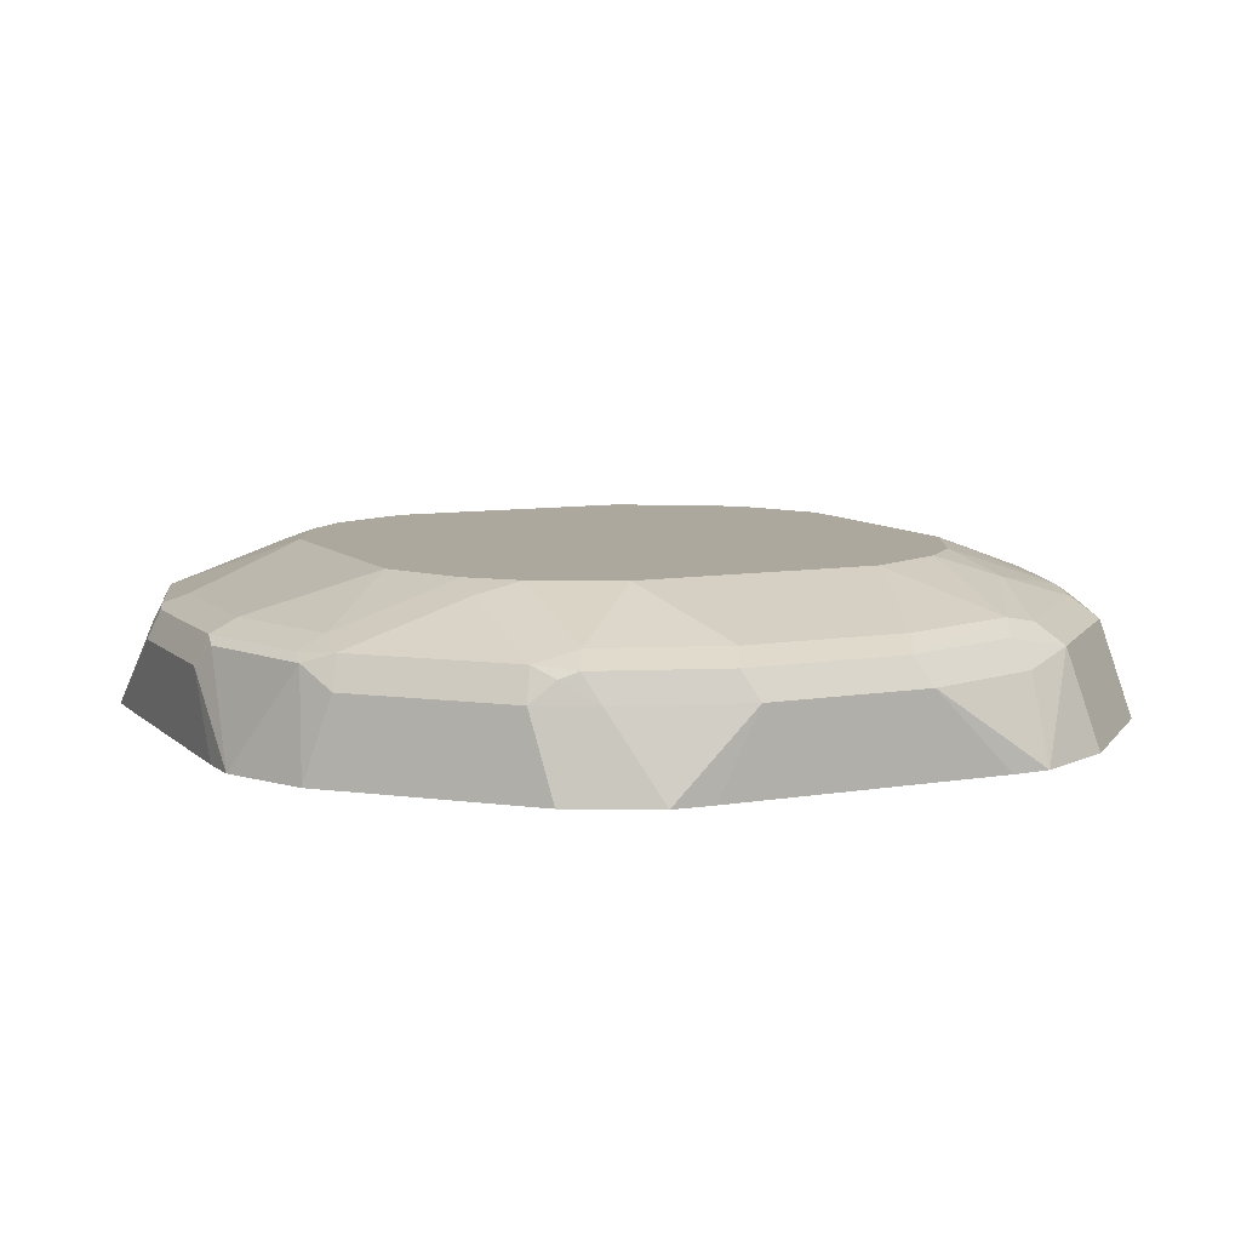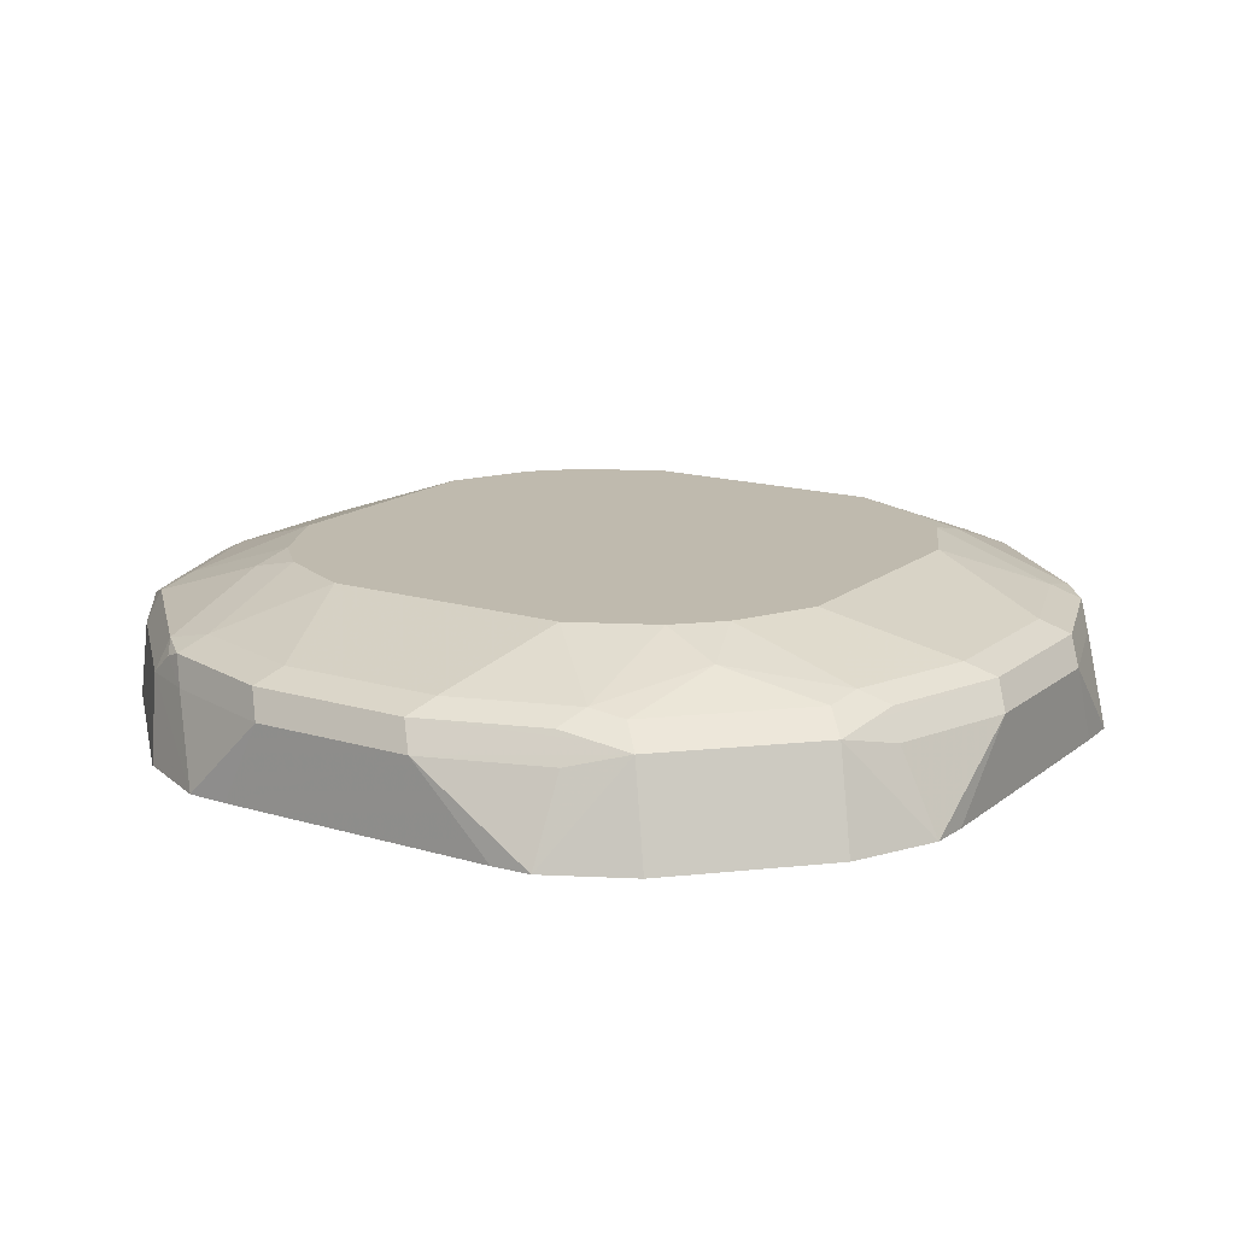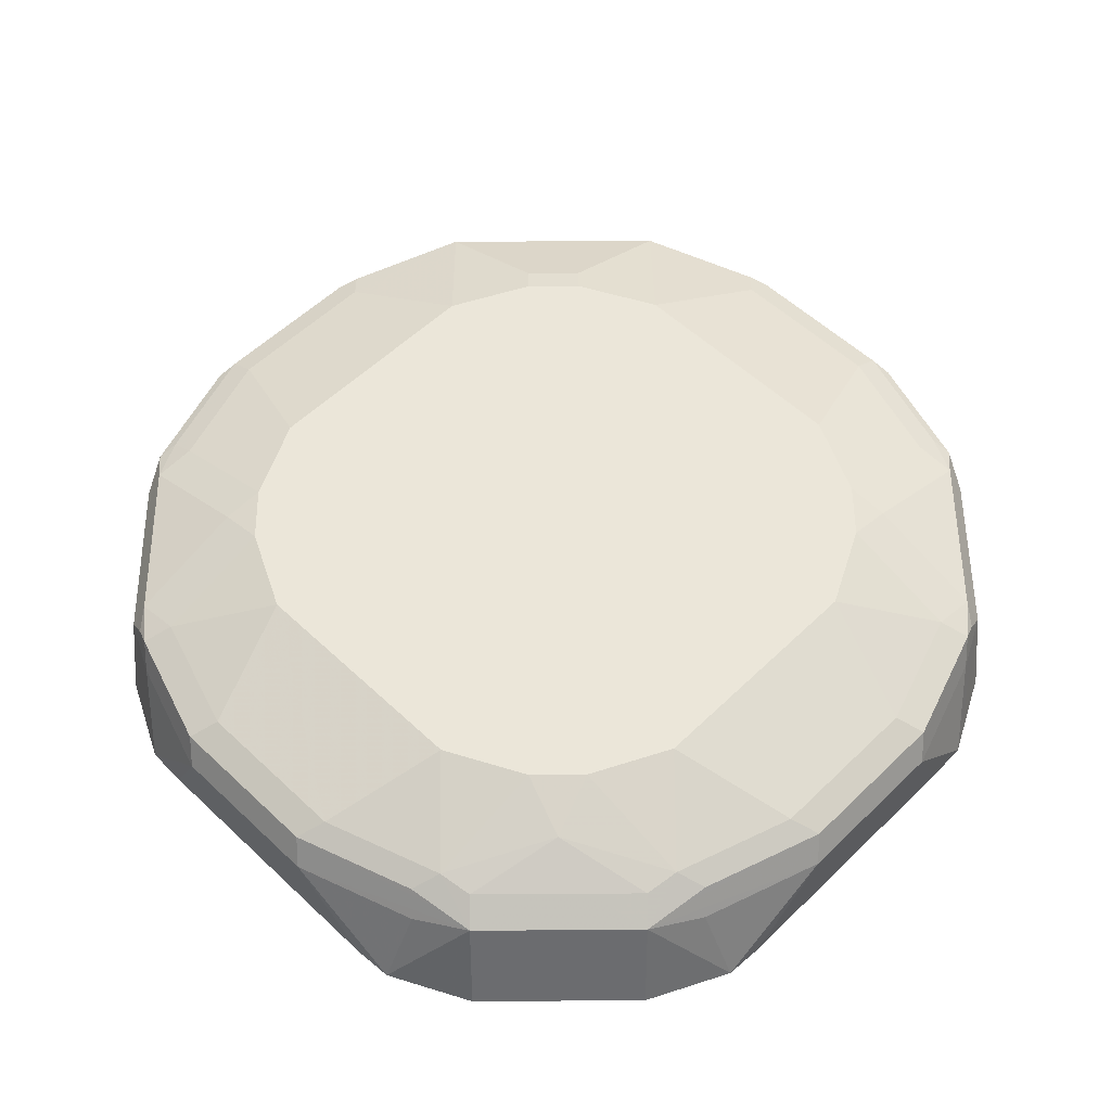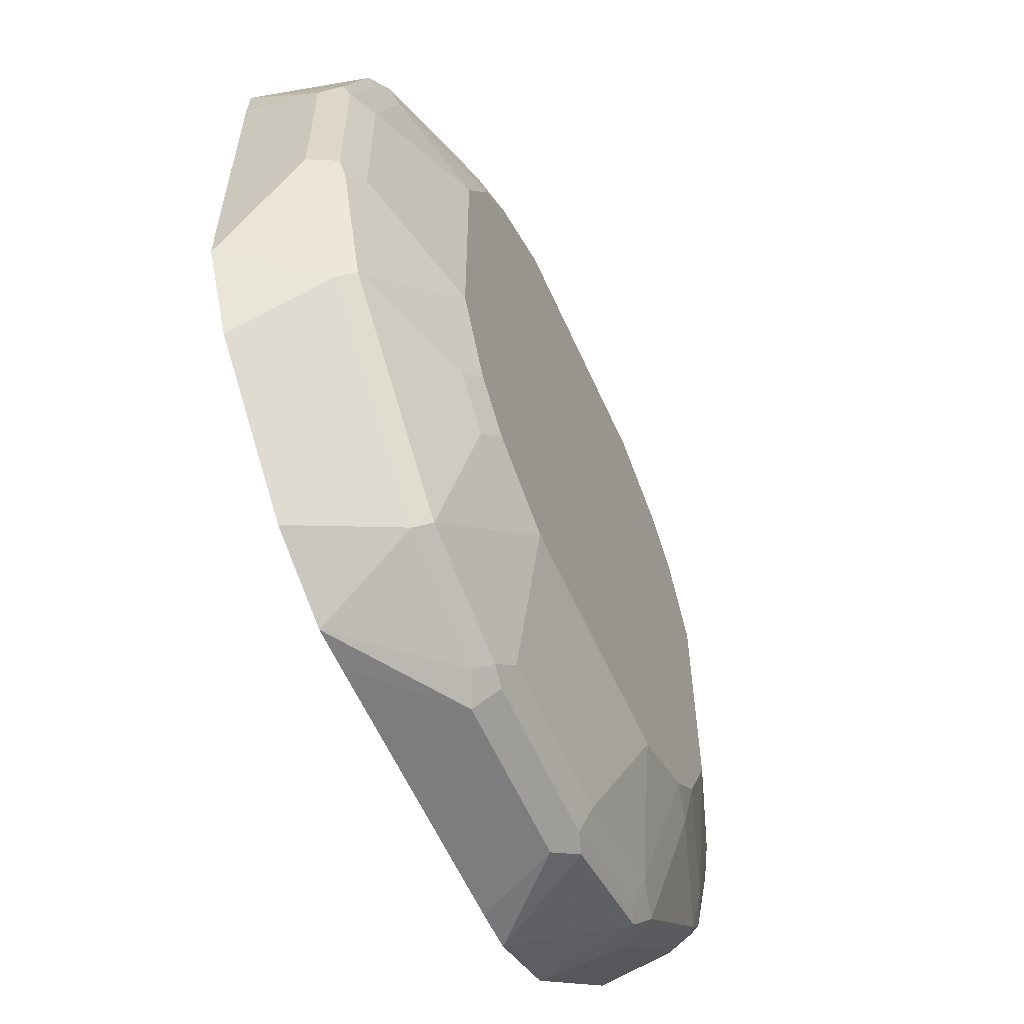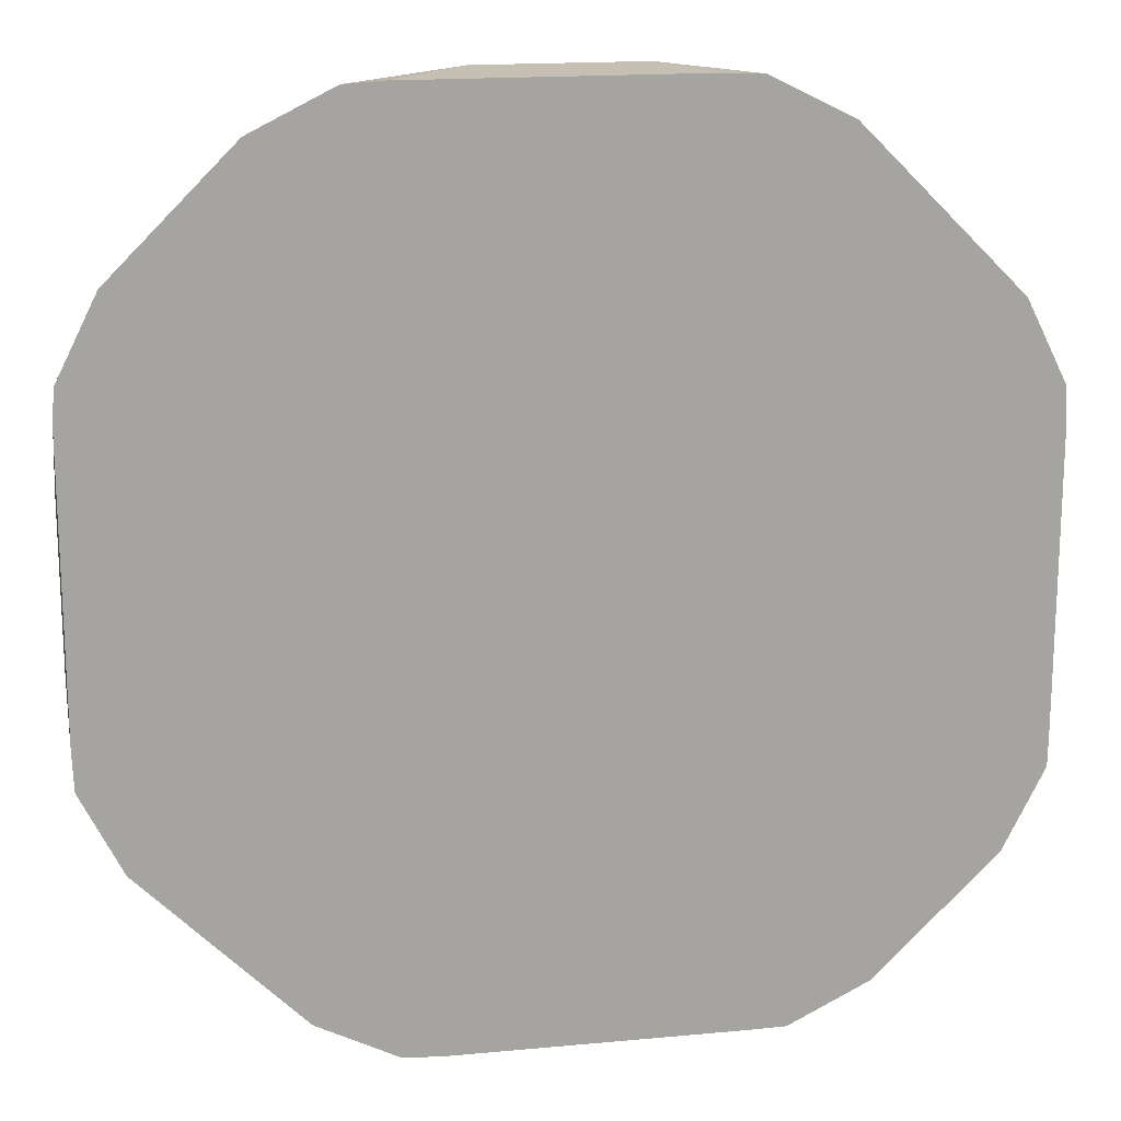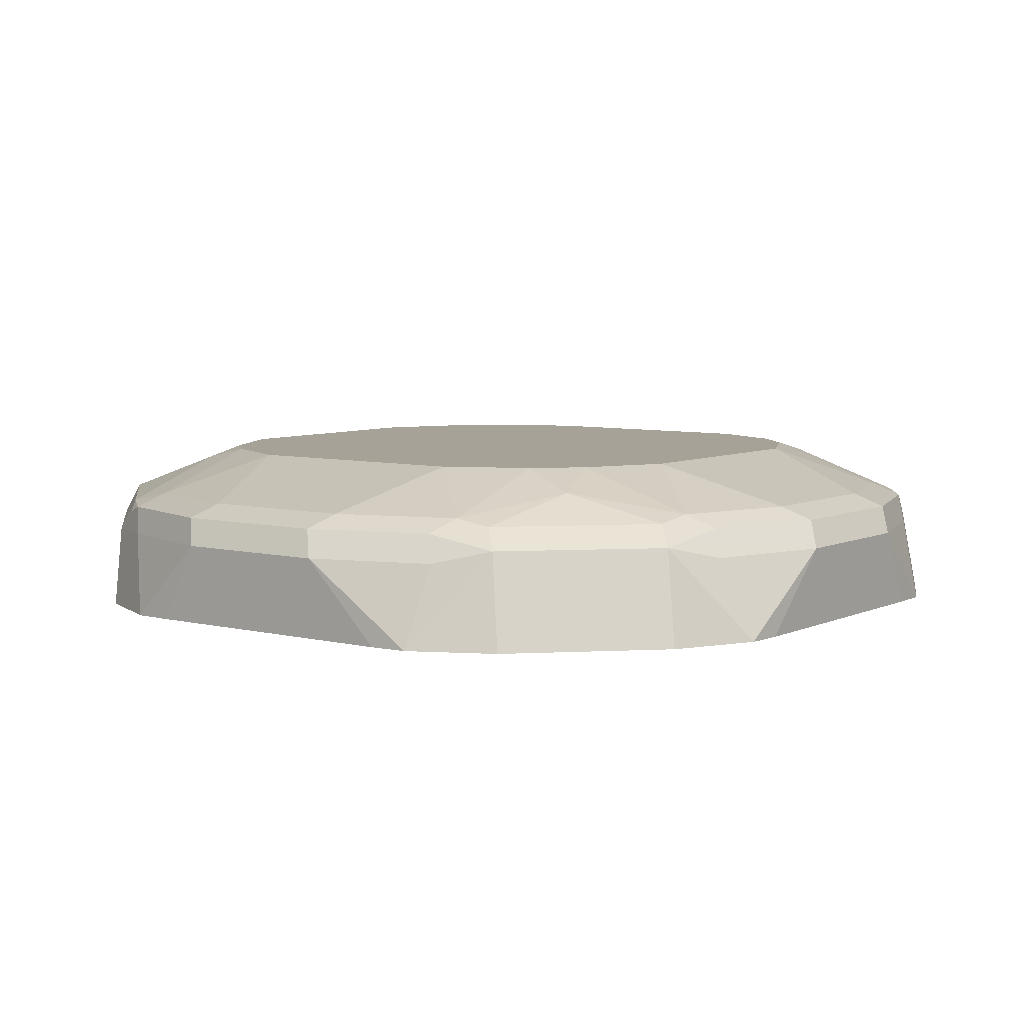
<metadata>
{"format":"obj","ext":"obj","renderer":"f3d","projection":"perspective","resolution":1024,"background":"white","views":[{"elev":8.6,"azim":65.2,"up":"+Z"},{"elev":15.5,"azim":122.4,"up":"+Z"},{"elev":55.5,"azim":134.6,"up":"+Z"},{"elev":-59.6,"azim":-66.0,"up":"+Y"},{"elev":17.0,"azim":169.4,"up":"+Y"},{"elev":6.4,"azim":126.5,"up":"+Z"}]}
</metadata>
<code>
v 0.07042 0.3876 0.74
v 0.05866 0.3759 0.7635
v 0.1938 0.3347 0.7576
v 0.2231 0.3289 0.7518
v 0.1761 0.3523 0.74
v 0.1727 0.3842 0.6702
v 0.1396 0.3863 0.6702
v -0.07042 0.3876 0.74
v 0.07042 0.3523 0.7753
v 0.1761 0.3171 0.7753
v 0.1645 0.3406 0.7635
v -0.08219 0.3759 0.7635
v 0.2408 0.276 0.7694
v 0.3289 0.2231 0.7518
v 0.2432 0.3489 0.6702
v 0.2055 0.3112 0.7694
v -0.105 0.3863 0.6702
v -0.1405 0.3849 0.6702
v -0.1761 0.3523 0.74
v 0.1057 0.2466 0.8105
v -0.07042 0.3523 0.7753
v 0.1761 0.2114 0.8105
v 0.229 0.229 0.7929
v -0.1879 0.3406 0.7635
v -0.1761 0.3171 0.7753
v 0.276 0.2408 0.7694
v 0.3171 0.1761 0.7753
v 0.3347 0.1938 0.7576
v 0.3876 0.07042 0.74
v 0.3523 0.1761 0.74
v 0.3842 0.1727 0.6702
v 0.3489 0.2432 0.6702
v 0.3112 0.2055 0.7694
v -0.211 0.3496 0.6702
v -0.2231 0.3289 0.74
v -0.2026 0.3347 0.7576
v -0.1057 0.2466 0.8105
v 0.2114 0.1761 0.8105
v -0.2158 0.3171 0.7665
v -0.1761 0.2114 0.8105
v 0.3523 0.07042 0.7753
v 0.3759 0.05866 0.7635
v 0.3406 0.1645 0.7635
v 0.2466 0.1057 0.8105
v 0.3863 0.1396 0.6702
v 0.3876 -0.07042 0.74
v -0.2436 0.3171 0.6702
v -0.3289 0.2231 0.74
v -0.3215 0.2114 0.7665
v -0.2158 0.2114 0.8017
v -0.2114 0.1761 0.8105
v 0.3523 -0.07042 0.7753
v 0.3759 -0.08219 0.7635
v 0.2466 -0.1057 0.8105
v 0.3863 -0.105 0.6702
v 0.3849 -0.1405 0.6702
v 0.3523 -0.1761 0.74
v -0.3493 0.2114 0.6702
v -0.3435 0.1938 0.7576
v -0.3406 0.1761 0.7635
v -0.3171 0.1761 0.7753
v -0.2466 0.1057 0.8105
v 0.3171 -0.1761 0.7753
v 0.3406 -0.1879 0.7635
v 0.2114 -0.1761 0.8105
v 0.3289 -0.2231 0.74
v 0.3496 -0.211 0.6702
v 0.3347 -0.2026 0.7576
v -0.3845 0.1409 0.6702
v -0.3788 0.08803 0.7576
v -0.3759 0.07042 0.7635
v -0.3523 0.07042 0.7753
v -0.2466 -0.1057 0.8105
v 0.3171 -0.2158 0.7665
v 0.1761 -0.2114 0.8105
v 0.2114 -0.2158 0.8017
v 0.2231 -0.3289 0.74
v 0.3171 -0.2436 0.6702
v -0.3863 0.1057 0.6702
v -0.3876 0.07042 0.74
v -0.3759 -0.07042 0.7635
v -0.3523 -0.07042 0.7753
v -0.3171 -0.1761 0.7753
v -0.3347 -0.1938 0.7665
v -0.229 -0.1938 0.8017
v -0.2114 -0.1761 0.8105
v 0.2114 -0.3215 0.7665
v 0.1761 -0.3171 0.7753
v 0.1057 -0.2466 0.8105
v 0.1938 -0.3435 0.7576
v 0.2114 -0.3493 0.6702
v -0.3863 -0.1389 0.6702
v -0.3876 -0.07042 0.74
v -0.3759 -0.09395 0.7518
v -0.37 -0.08803 0.7665
v -0.3406 -0.1997 0.7518
v -0.2702 -0.2702 0.7518
v -0.1938 -0.3347 0.7665
v -0.1938 -0.229 0.8017
v -0.1761 -0.2114 0.8105
v 0.1761 -0.3406 0.7635
v 0.07042 -0.3523 0.7753
v 0.07042 -0.3759 0.7635
v -0.1057 -0.2466 0.8105
v 0.1409 -0.3845 0.6702
v 0.08803 -0.3788 0.7576
v -0.3858 -0.1743 0.6702
v -0.3505 -0.2448 0.6702
v -0.2448 -0.3505 0.6702
v -0.1997 -0.3406 0.7518
v -0.09395 -0.3759 0.7518
v -0.08803 -0.37 0.7665
v -0.07042 -0.3523 0.7753
v -0.1761 -0.3171 0.7753
v 0.07042 -0.3876 0.74
v -0.07042 -0.3759 0.7635
v 0.1057 -0.3863 0.6702
v -0.1743 -0.3858 0.6702
v -0.07042 -0.3876 0.74
v -0.1389 -0.3863 0.6702
f 1 2 3
f 63 74 64
f 63 65 76
f 63 76 74
f 64 74 68
f 65 75 76
f 66 68 74
f 66 74 87
f 66 87 77
f 66 77 91
f 66 91 78
f 66 78 67
f 69 79 80
f 69 80 70
f 70 80 71
f 71 80 93
f 71 93 81
f 71 81 82
f 71 82 72
f 73 82 83
f 73 83 84
f 73 84 85
f 73 85 86
f 74 76 87
f 75 88 87
f 75 87 76
f 62 82 73
f 62 72 82
f 61 72 62
f 61 71 72
f 41 52 53
f 41 53 42
f 46 56 55
f 46 53 64
f 46 64 57
f 46 57 56
f 48 58 59
f 48 59 49
f 49 59 60
f 49 60 61
f 49 61 51
f 49 51 50
f 75 89 88
f 51 61 62
f 52 63 53
f 53 63 64
f 54 65 63
f 56 57 66
f 56 66 67
f 57 64 68
f 57 68 66
f 58 69 59
f 59 69 70
f 59 70 71
f 59 71 60
f 60 71 61
f 52 54 63
f 77 87 90
f 77 90 91
f 79 92 93
f 97 108 109
f 97 109 110
f 97 110 98
f 98 110 111
f 98 111 112
f 98 112 113
f 98 113 114
f 98 114 104
f 98 104 99
f 99 104 100
f 102 116 103
f 103 115 106
f 96 108 97
f 103 116 119
f 104 114 113
f 105 106 115
f 105 115 117
f 109 118 110
f 110 118 111
f 111 119 116
f 111 116 112
f 111 118 119
f 112 116 113
f 115 119 120
f 115 120 117
f 118 120 119
f 103 119 115
f 41 54 52
f 96 107 108
f 93 107 94
f 79 93 80
f 81 93 94
f 81 94 95
f 81 95 82
f 82 84 83
f 82 95 84
f 84 95 94
f 84 94 96
f 84 96 97
f 84 97 98
f 84 98 99
f 84 99 85
f 94 107 96
f 85 99 100
f 87 88 101
f 87 101 90
f 88 89 102
f 88 102 103
f 88 103 101
f 89 104 113
f 89 113 102
f 90 105 91
f 90 101 103
f 90 103 106
f 90 106 105
f 92 107 93
f 85 100 86
f 41 44 54
f 102 113 116
f 39 49 50
f 6 78 91
f 6 91 105
f 6 105 117
f 6 117 120
f 6 120 118
f 6 118 109
f 6 109 108
f 6 108 107
f 6 107 92
f 6 92 79
f 6 79 69
f 6 69 58
f 6 58 47
f 6 47 34
f 6 34 18
f 6 18 17
f 6 17 7
f 8 17 18
f 8 18 19
f 8 19 24
f 8 24 12
f 9 20 10
f 9 21 37
f 9 37 20
f 10 20 22
f 6 67 78
f 6 56 67
f 6 55 56
f 6 45 55
f 40 50 51
f 1 3 4
f 1 4 5
f 1 5 6
f 1 6 7
f 1 7 17
f 1 17 8
f 1 8 12
f 1 12 2
f 2 10 11
f 2 11 3
f 2 12 21
f 10 22 23
f 2 21 9
f 3 10 4
f 4 13 26
f 4 26 14
f 4 14 32
f 4 32 15
f 4 15 6
f 4 6 5
f 4 10 16
f 4 16 13
f 6 15 32
f 6 32 31
f 6 31 45
f 3 11 10
f 10 23 16
f 2 9 10
f 12 25 21
f 23 33 26
f 23 38 27
f 24 36 39
f 24 39 25
f 25 39 50
f 25 50 40
f 25 40 37
f 27 41 42
f 27 42 43
f 27 43 28
f 27 38 44
f 27 44 41
f 23 27 33
f 28 43 42
f 29 45 31
f 29 31 30
f 29 42 53
f 29 53 46
f 29 46 55
f 29 55 45
f 35 47 58
f 35 58 48
f 35 48 49
f 35 49 39
f 12 24 25
f 35 39 36
f 28 42 29
f 22 38 23
f 34 47 35
f 20 38 22
f 13 23 26
f 21 25 37
f 13 16 23
f 14 27 28
f 14 28 29
f 14 30 31
f 14 31 32
f 14 26 33
f 14 33 27
f 18 34 35
f 18 35 19
f 19 36 24
f 19 35 36
f 14 29 30
f 20 40 51
f 20 37 40
f 20 65 54
f 20 75 65
f 20 89 75
f 20 104 89
f 20 100 104
f 20 54 44
f 20 73 86
f 20 62 73
f 20 44 38
f 20 51 62
f 20 86 100

</code>
